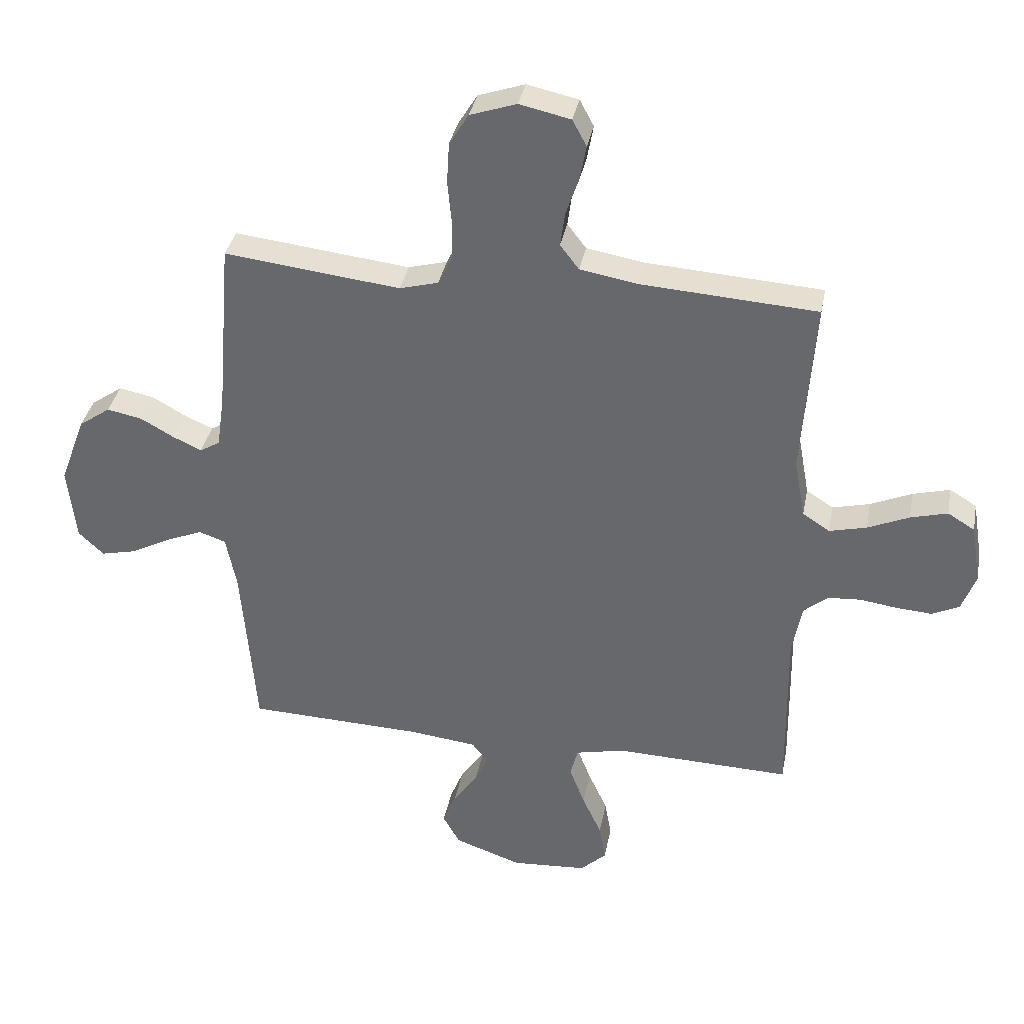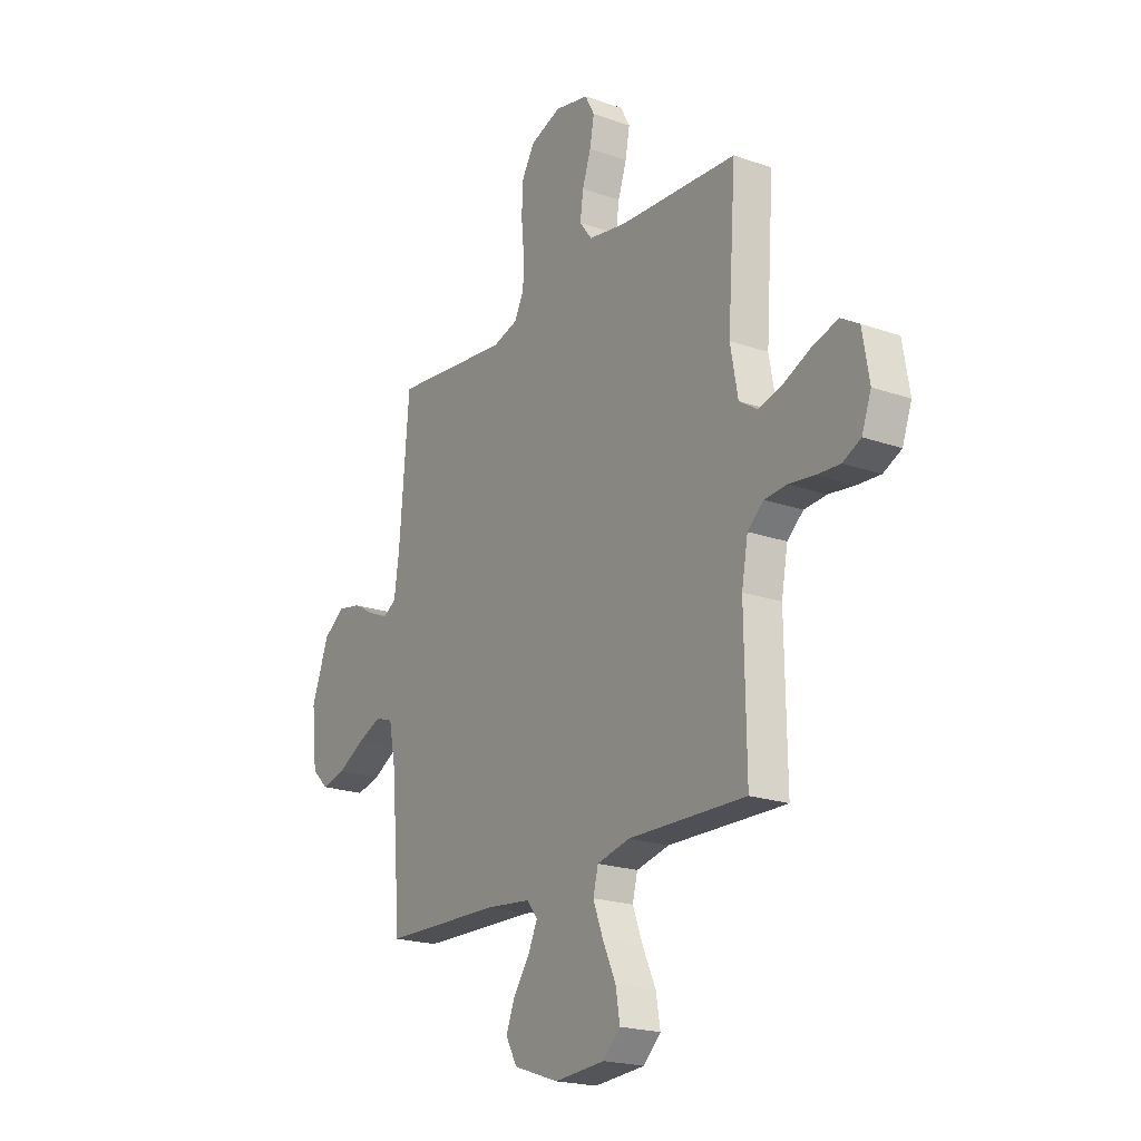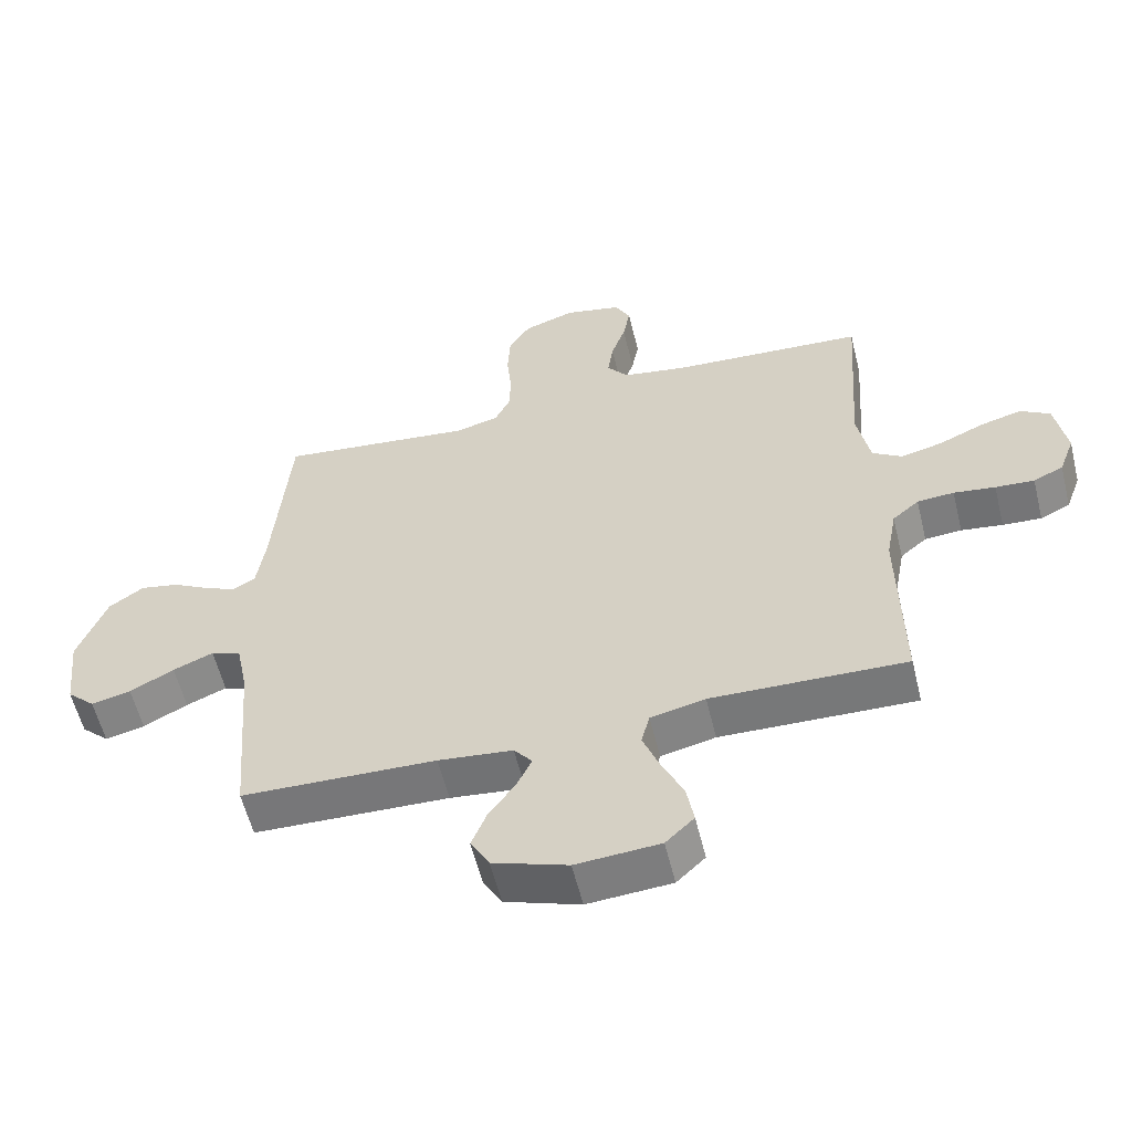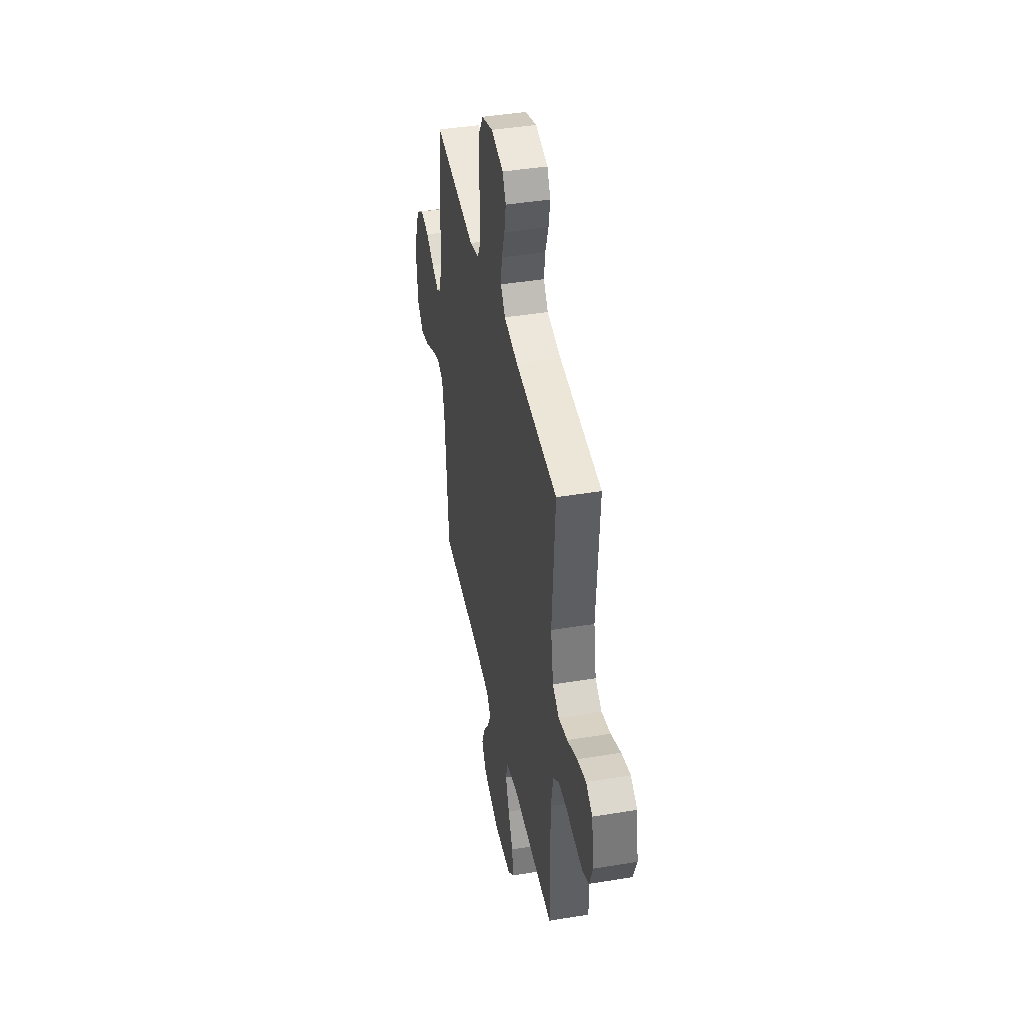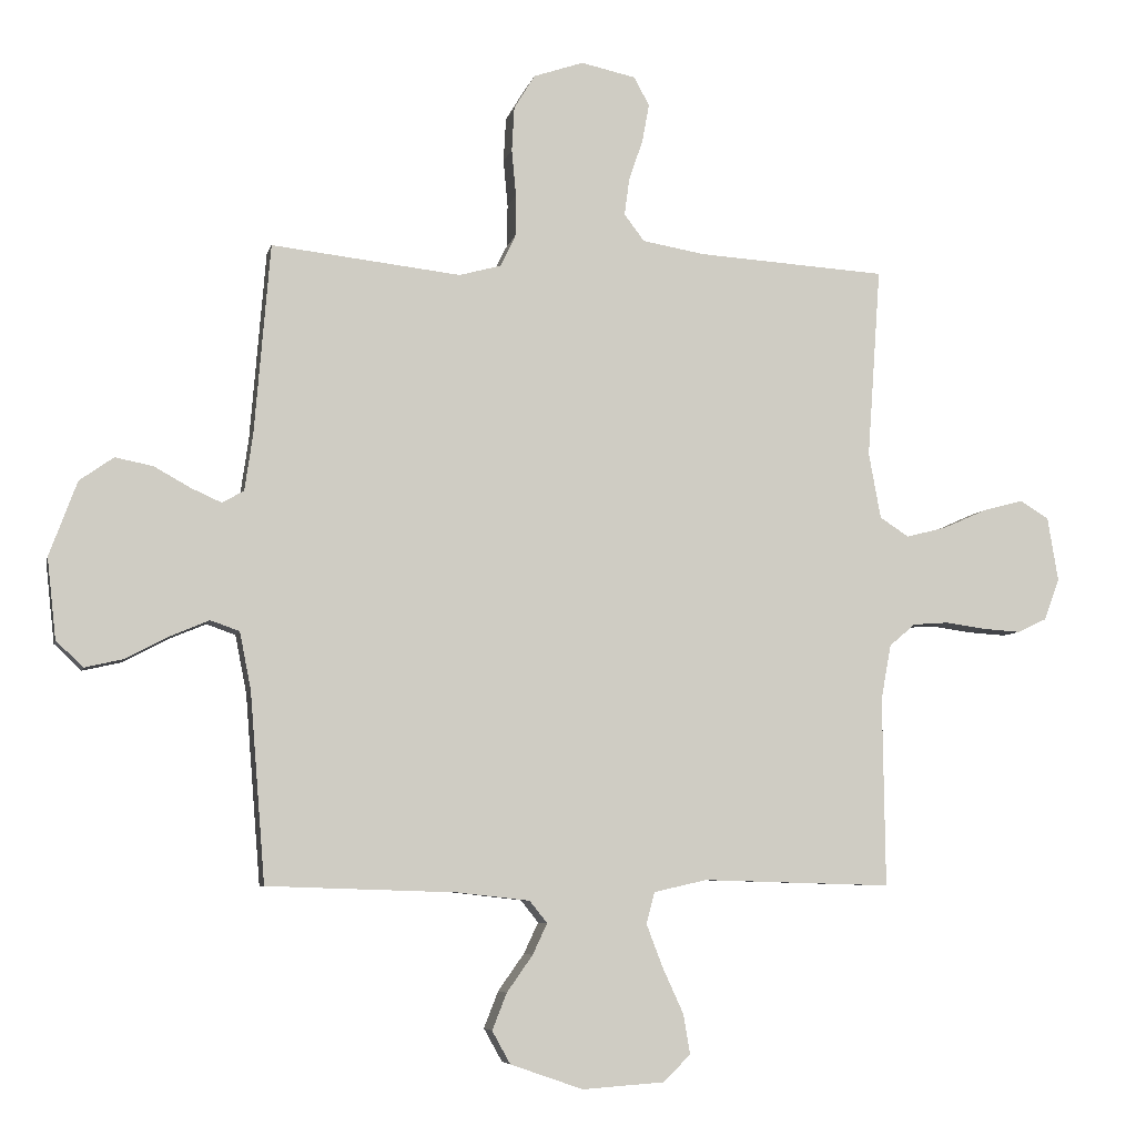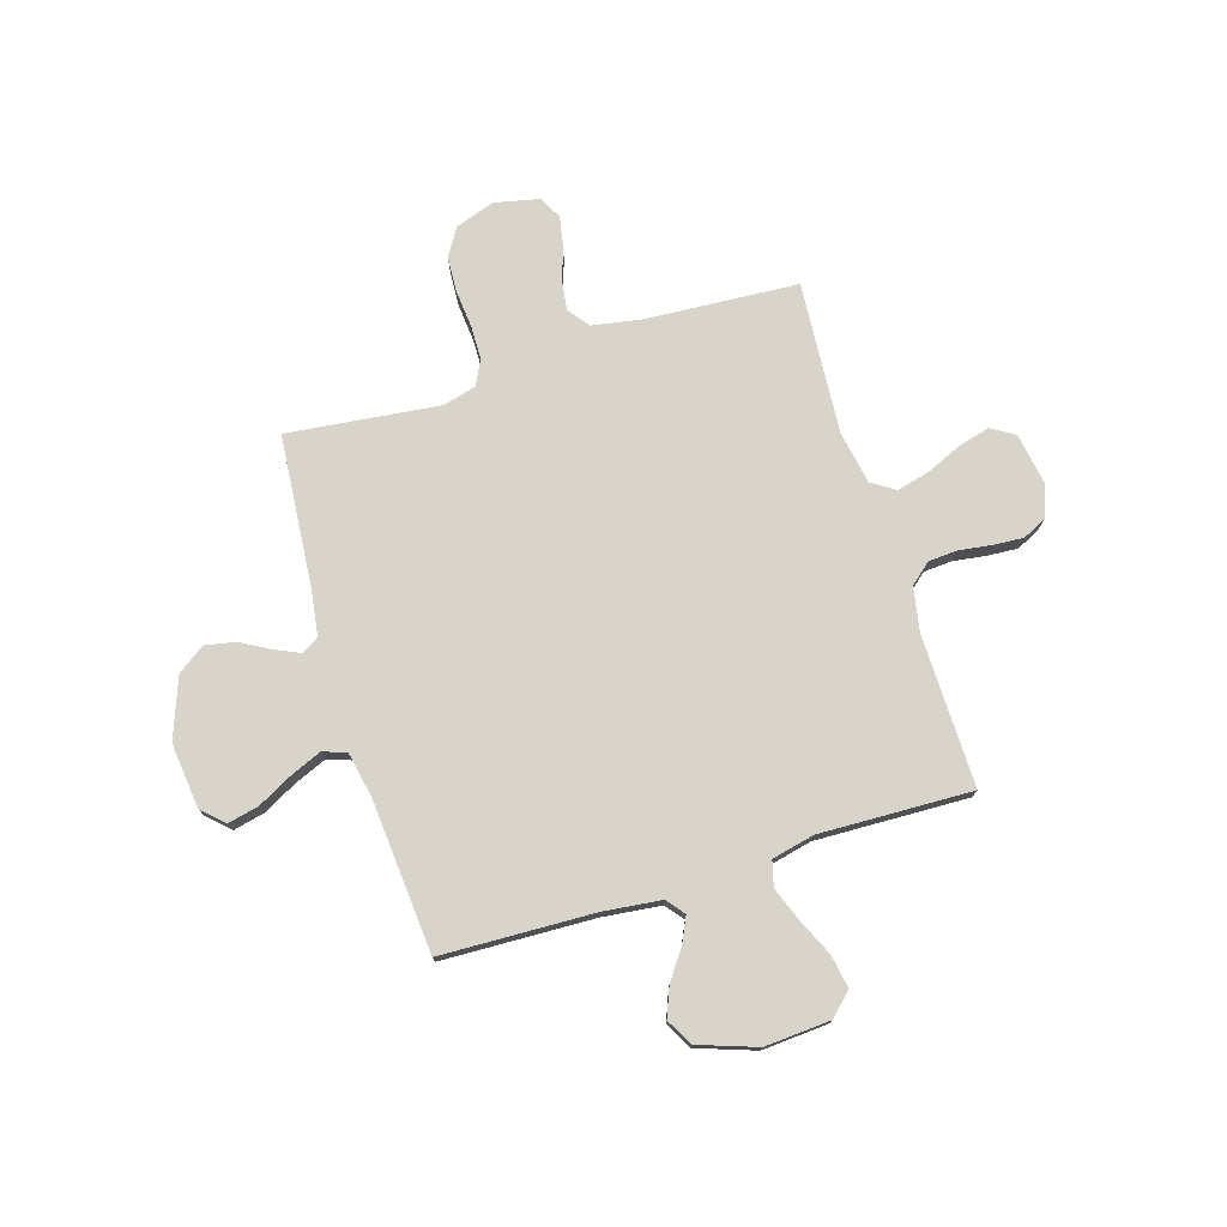
<metadata>
{"format":"obj","ext":"obj","renderer":"f3d","projection":"perspective","resolution":1024,"background":"white","views":[{"elev":36.0,"azim":-169.2,"up":"+Z"},{"elev":-20.8,"azim":-122.2,"up":"+Z"},{"elev":-57.9,"azim":-166.2,"up":"+Z"},{"elev":42.2,"azim":-101.2,"up":"+Z"},{"elev":-6.2,"azim":167.7,"up":"+Z"},{"elev":75.3,"azim":162.9,"up":"+Y"}]}
</metadata>
<code>
v -0.5 0.07 0.5
v -0.2 0.07 0.519
v -0.102 0.07 0.536
v -0.07 0.07 0.578
v -0.078 0.07 0.637
v -0.1 0.07 0.701
v -0.111 0.07 0.761
v -0.087 0.07 0.806
v 0 0.07 0.825
v 0.079 0.07 0.798
v 0.112 0.07 0.744
v 0.116 0.07 0.674
v 0.109 0.07 0.6
v 0.11 0.07 0.533
v 0.134 0.07 0.484
v 0.2 0.07 0.466
v 0.5 0.07 0.5
v 0.525 0.07 0.2
v 0.538 0.07 0.11
v 0.572 0.07 0.09
v 0.621 0.07 0.112
v 0.678 0.07 0.144
v 0.738 0.07 0.156
v 0.792 0.07 0.118
v 0.836 0.07 0
v 0.822 0.07 -0.128
v 0.779 0.07 -0.169
v 0.718 0.07 -0.155
v 0.65 0.07 -0.119
v 0.588 0.07 -0.093
v 0.542 0.07 -0.109
v 0.524 0.07 -0.2
v 0.5 0.07 -0.5
v 0.2 0.07 -0.51
v 0.085 0.07 -0.523
v 0.057 0.07 -0.558
v 0.08 0.07 -0.607
v 0.121 0.07 -0.665
v 0.144 0.07 -0.723
v 0.115 0.07 -0.775
v 0 0.07 -0.815
v -0.129 0.07 -0.806
v -0.173 0.07 -0.764
v -0.162 0.07 -0.7
v -0.129 0.07 -0.628
v -0.103 0.07 -0.56
v -0.116 0.07 -0.51
v -0.2 0.07 -0.491
v -0.5 0.07 -0.5
v -0.496 0.07 -0.2
v -0.512 0.07 -0.113
v -0.553 0.07 -0.078
v -0.61 0.07 -0.074
v -0.674 0.07 -0.083
v -0.734 0.07 -0.087
v -0.78 0.07 -0.065
v -0.804 0.07 0
v -0.787 0.07 0.102
v -0.741 0.07 0.13
v -0.678 0.07 0.113
v -0.608 0.07 0.082
v -0.544 0.07 0.066
v -0.498 0.07 0.096
v -0.479 0.07 0.2
v -0.5 0 0.5
v -0.2 0 0.519
v -0.102 0 0.536
v -0.07 0 0.578
v -0.078 0 0.637
v -0.1 0 0.701
v -0.111 0 0.761
v -0.087 0 0.806
v 0 0 0.825
v 0.079 0 0.798
v 0.112 0 0.744
v 0.116 0 0.674
v 0.109 0 0.6
v 0.11 0 0.533
v 0.134 0 0.484
v 0.2 0 0.466
v 0.5 0 0.5
v 0.525 0 0.2
v 0.538 0 0.11
v 0.572 0 0.09
v 0.621 0 0.112
v 0.678 0 0.144
v 0.738 0 0.156
v 0.792 0 0.118
v 0.836 0 0
v 0.822 0 -0.128
v 0.779 0 -0.169
v 0.718 0 -0.155
v 0.65 0 -0.119
v 0.588 0 -0.093
v 0.542 0 -0.109
v 0.524 0 -0.2
v 0.5 0 -0.5
v 0.2 0 -0.51
v 0.085 0 -0.523
v 0.057 0 -0.558
v 0.08 0 -0.607
v 0.121 0 -0.665
v 0.144 0 -0.723
v 0.115 0 -0.775
v 0 0 -0.815
v -0.129 0 -0.806
v -0.173 0 -0.764
v -0.162 0 -0.7
v -0.129 0 -0.628
v -0.103 0 -0.56
v -0.116 0 -0.51
v -0.2 0 -0.491
v -0.5 0 -0.5
v -0.496 0 -0.2
v -0.512 0 -0.113
v -0.553 0 -0.078
v -0.61 0 -0.074
v -0.674 0 -0.083
v -0.734 0 -0.087
v -0.78 0 -0.065
v -0.804 0 0
v -0.787 0 0.102
v -0.741 0 0.13
v -0.678 0 0.113
v -0.608 0 0.082
v -0.544 0 0.066
v -0.498 0 0.096
v -0.479 0 0.2
f 58 59 60 61
f 58 61 62
f 57 58 62
f 56 57 62
f 53 54 55 56
f 53 56 62
f 52 53 62 63
f 48 49 50
f 47 48 50 51
f 42 43 44 45
f 42 45 46
f 41 42 46
f 40 41 46 47
f 37 38 39 40
f 36 37 40 47
f 32 33 34
f 31 32 34 35
f 26 27 28 29
f 26 29 30
f 25 26 30
f 24 25 30 31
f 21 22 23 24
f 20 21 24 31
f 16 17 18
f 15 16 18 19
f 10 11 12 13
f 10 13 14
f 9 10 14
f 8 9 14
f 5 6 7 8
f 4 5 8 14
f 3 4 14 15
f 64 1 2
f 63 64 2 3
f 51 52 63 3
f 35 36 47 51
f 19 20 31 35
f 19 35 51
f 3 15 19 51
f 125 124 123 122
f 126 125 122
f 126 122 121
f 126 121 120
f 120 119 118 117
f 126 120 117
f 127 126 117 116
f 114 113 112
f 115 114 112 111
f 109 108 107 106
f 110 109 106
f 110 106 105
f 111 110 105 104
f 104 103 102 101
f 111 104 101 100
f 98 97 96
f 99 98 96 95
f 93 92 91 90
f 94 93 90
f 94 90 89
f 95 94 89 88
f 88 87 86 85
f 95 88 85 84
f 82 81 80
f 83 82 80 79
f 77 76 75 74
f 78 77 74
f 78 74 73
f 78 73 72
f 72 71 70 69
f 78 72 69 68
f 79 78 68 67
f 66 65 128
f 67 66 128 127
f 67 127 116 115
f 115 111 100 99
f 99 95 84 83
f 115 99 83
f 115 83 79 67
f 1 65 66 2
f 2 66 67 3
f 3 67 68 4
f 4 68 69 5
f 5 69 70 6
f 6 70 71 7
f 7 71 72 8
f 8 72 73 9
f 9 73 74 10
f 10 74 75 11
f 11 75 76 12
f 12 76 77 13
f 13 77 78 14
f 14 78 79 15
f 15 79 80 16
f 16 80 81 17
f 17 81 82 18
f 18 82 83 19
f 19 83 84 20
f 20 84 85 21
f 21 85 86 22
f 22 86 87 23
f 23 87 88 24
f 24 88 89 25
f 25 89 90 26
f 26 90 91 27
f 27 91 92 28
f 28 92 93 29
f 29 93 94 30
f 30 94 95 31
f 31 95 96 32
f 32 96 97 33
f 33 97 98 34
f 34 98 99 35
f 35 99 100 36
f 36 100 101 37
f 37 101 102 38
f 38 102 103 39
f 39 103 104 40
f 40 104 105 41
f 41 105 106 42
f 42 106 107 43
f 43 107 108 44
f 44 108 109 45
f 45 109 110 46
f 46 110 111 47
f 47 111 112 48
f 48 112 113 49
f 49 113 114 50
f 50 114 115 51
f 51 115 116 52
f 52 116 117 53
f 53 117 118 54
f 54 118 119 55
f 55 119 120 56
f 56 120 121 57
f 57 121 122 58
f 58 122 123 59
f 59 123 124 60
f 60 124 125 61
f 61 125 126 62
f 62 126 127 63
f 63 127 128 64
f 64 128 65 1

</code>
